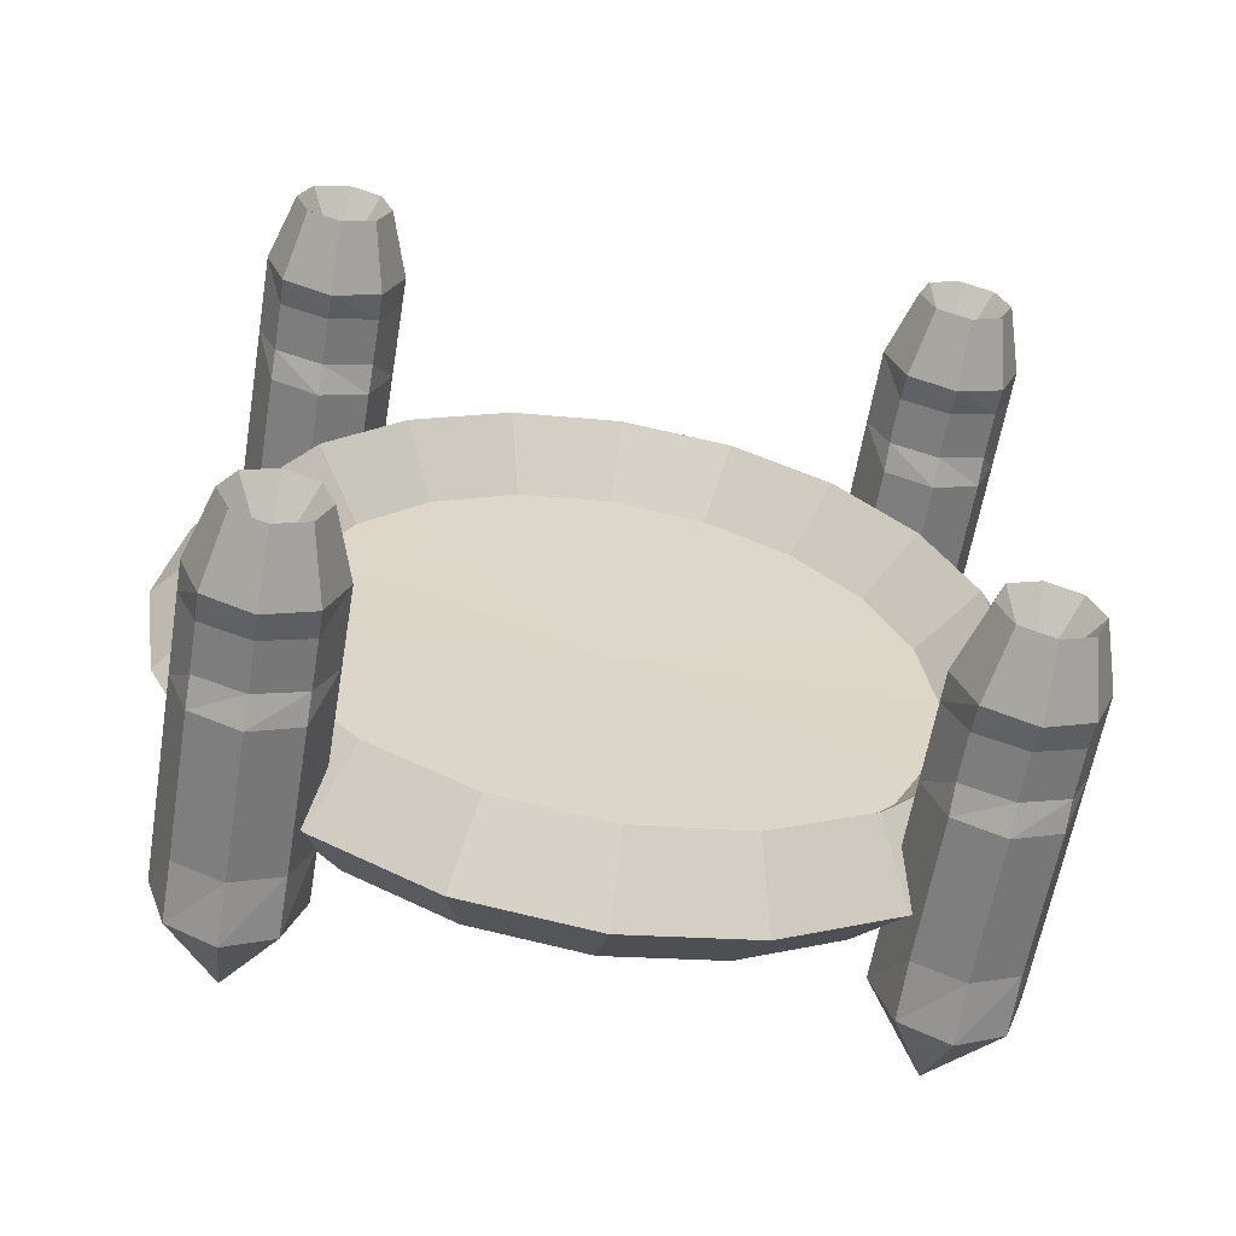
<metadata>
{"format":"obj","ext":"obj","renderer":"f3d","projection":"perspective","resolution":1024,"background":"white","views":[{"elev":-60.1,"azim":80.5,"up":"+Y"}]}
</metadata>
<code>
v 0.01 0 1.85
v 0.01 -0.223 1.837
v 0.01 -0.4427 1.796
v 0.01 -0.656 1.73
v 0.01 -0.8597 1.638
v 0.01 -1.051 1.523
v 0.01 -1.227 1.385
v 0.01 -1.385 1.227
v 0.01 -1.523 1.051
v 0.01 -1.638 0.8597
v 0.01 -1.73 0.656
v 0.01 -1.796 0.4427
v 0.01 -1.837 0.223
v 0.01 -1.85 0
v 0.01 -1.837 -0.223
v 0.01 -1.796 -0.4427
v 0.01 -1.73 -0.656
v 0.01 -1.638 -0.8597
v 0.01 -1.523 -1.051
v 0.01 -1.385 -1.227
v 0.01 -1.227 -1.385
v 0.01 -1.051 -1.523
v 0.01 -0.8597 -1.638
v 0.01 -0.656 -1.73
v 0.01 -0.4427 -1.796
v 0.01 -0.223 -1.837
v 0.01 0 -1.85
v 0.01 0.223 -1.837
v 0.01 0.4427 -1.796
v 0.01 0.656 -1.73
v 0.01 0.8597 -1.638
v 0.01 1.051 -1.523
v 0.01 1.227 -1.385
v 0.01 1.385 -1.227
v 0.01 1.523 -1.051
v 0.01 1.638 -0.8597
v 0.01 1.73 -0.656
v 0.01 1.796 -0.4427
v 0.01 1.837 -0.223
v 0.01 1.85 0
v 0.01 1.837 0.223
v 0.01 1.796 0.4427
v 0.01 1.73 0.656
v 0.01 1.638 0.8597
v 0.01 1.523 1.051
v 0.01 1.385 1.227
v 0.01 1.227 1.385
v 0.01 1.051 1.523
v 0.01 0.8597 1.638
v 0.01 0.656 1.73
v 0.01 0.4427 1.796
v 0.01 0.223 1.837
v 0 0 0
v 0 0 0
v 0 0 0
v 0 0 0
v 0 0 0
v 0 0 0
v 0 0 0
v 0 0 0
v 0 0 0
v 0 0 0
v 0 0 0
v 0 0 0
v 0 0 0
v 0 0 0
v 0 0 0
v 0 0 0
v 0 0 0
v 0 0 0
v 0 0 0
v 0 0 0
v 0 0 0
v 0 0 0
v 0 0 0
v 0 0 0
v 0 0 0
v 0 0 0
v 0 0 0
v 0 0 0
v 0 0 0
v 0 0 0
v 0 0 0
v 0 0 0
v 0 0 0
v 0 0 0
v 0 0 0
v 0 0 0
v 0 0 0
v 0 0 0
v 0 0 0
v 0 0 0
v 0 0 0
v 0 0 0
v 0 0 0
v 0 0 0
v 0 0 0
v 0 0 0
v 0 0 0
v 0 0 0
v 0 0 0
v 0 0 0
v 0 0 0
v 0 0 0
v -1 1.58 -1.58
v -1 1.58 -1.58
v -1 1.58 -1.58
v -1 1.58 -1.58
v -1 1.58 -1.58
v -1 1.58 -1.58
v -1 1.58 -1.58
v -1 1.58 -1.58
v -0.5 1.58 -1.23
v -0.5 1.297 -1.333
v -0.5 1.18 -1.58
v -0.5 1.297 -1.827
v -0.5 1.58 -1.93
v -0.5 1.863 -1.827
v -0.5 1.98 -1.58
v -0.5 1.863 -1.333
v -0.2 1.58 -1.23
v -0.2 1.333 -1.333
v -0.2 1.23 -1.58
v -0.2 1.333 -1.827
v -0.2 1.58 -1.93
v -0.2 1.827 -1.827
v -0.2 1.93 -1.58
v -0.2 1.827 -1.333
v 0.55 1.58 -1.23
v 0.55 1.333 -1.333
v 0.55 1.23 -1.58
v 0.55 1.333 -1.827
v 0.55 1.58 -1.93
v 0.55 1.827 -1.827
v 0.55 1.93 -1.58
v 0.55 1.827 -1.333
v 0.7 1.58 -1.23
v 0.7 1.368 -1.333
v 0.7 1.28 -1.58
v 0.7 1.368 -1.827
v 0.7 1.58 -1.93
v 0.7 1.792 -1.827
v 0.7 1.88 -1.58
v 0.7 1.792 -1.333
v 0.95 1.58 -1.23
v 0.95 1.368 -1.333
v 0.95 1.28 -1.58
v 0.95 1.368 -1.827
v 0.95 1.58 -1.93
v 0.95 1.792 -1.827
v 0.95 1.88 -1.58
v 0.95 1.792 -1.333
v 1.1 1.58 -1.23
v 1.1 1.333 -1.333
v 1.1 1.23 -1.58
v 1.1 1.333 -1.827
v 1.1 1.58 -1.93
v 1.1 1.827 -1.827
v 1.1 1.93 -1.58
v 1.1 1.827 -1.333
v 1.45 1.58 -1.34
v 1.45 1.41 -1.41
v 1.45 1.34 -1.58
v 1.45 1.41 -1.75
v 1.45 1.58 -1.82
v 1.45 1.75 -1.75
v 1.45 1.82 -1.58
v 1.45 1.75 -1.41
v 1.1 1.58 -1.58
v 1.1 1.58 -1.58
v 1.1 1.58 -1.58
v 1.1 1.58 -1.58
v 1.1 1.58 -1.58
v 1.1 1.58 -1.58
v 1.1 1.58 -1.58
v 1.1 1.58 -1.58
v -1 -1.58 -1.58
v -1 -1.58 -1.58
v -1 -1.58 -1.58
v -1 -1.58 -1.58
v -1 -1.58 -1.58
v -1 -1.58 -1.58
v -1 -1.58 -1.58
v -1 -1.58 -1.58
v -0.5 -1.58 -1.93
v -0.5 -1.297 -1.827
v -0.5 -1.18 -1.58
v -0.5 -1.297 -1.333
v -0.5 -1.58 -1.23
v -0.5 -1.863 -1.333
v -0.5 -1.98 -1.58
v -0.5 -1.863 -1.827
v -0.2 -1.58 -1.93
v -0.2 -1.333 -1.827
v -0.2 -1.23 -1.58
v -0.2 -1.333 -1.333
v -0.2 -1.58 -1.23
v -0.2 -1.827 -1.333
v -0.2 -1.93 -1.58
v -0.2 -1.827 -1.827
v 0.55 -1.58 -1.93
v 0.55 -1.333 -1.827
v 0.55 -1.23 -1.58
v 0.55 -1.333 -1.333
v 0.55 -1.58 -1.23
v 0.55 -1.827 -1.333
v 0.55 -1.93 -1.58
v 0.55 -1.827 -1.827
v 0.7 -1.58 -1.93
v 0.7 -1.368 -1.827
v 0.7 -1.28 -1.58
v 0.7 -1.368 -1.333
v 0.7 -1.58 -1.23
v 0.7 -1.792 -1.333
v 0.7 -1.88 -1.58
v 0.7 -1.792 -1.827
v 0.95 -1.58 -1.93
v 0.95 -1.368 -1.827
v 0.95 -1.28 -1.58
v 0.95 -1.368 -1.333
v 0.95 -1.58 -1.23
v 0.95 -1.792 -1.333
v 0.95 -1.88 -1.58
v 0.95 -1.792 -1.827
v 1.1 -1.58 -1.93
v 1.1 -1.333 -1.827
v 1.1 -1.23 -1.58
v 1.1 -1.333 -1.333
v 1.1 -1.58 -1.23
v 1.1 -1.827 -1.333
v 1.1 -1.93 -1.58
v 1.1 -1.827 -1.827
v 1.45 -1.58 -1.82
v 1.45 -1.41 -1.75
v 1.45 -1.34 -1.58
v 1.45 -1.41 -1.41
v 1.45 -1.58 -1.34
v 1.45 -1.75 -1.41
v 1.45 -1.82 -1.58
v 1.45 -1.75 -1.75
v 1.1 -1.58 -1.58
v 1.1 -1.58 -1.58
v 1.1 -1.58 -1.58
v 1.1 -1.58 -1.58
v 1.1 -1.58 -1.58
v 1.1 -1.58 -1.58
v 1.1 -1.58 -1.58
v 1.1 -1.58 -1.58
v -1 1.58 1.58
v -1 1.58 1.58
v -1 1.58 1.58
v -1 1.58 1.58
v -1 1.58 1.58
v -1 1.58 1.58
v -1 1.58 1.58
v -1 1.58 1.58
v -0.5 1.58 1.93
v -0.5 1.297 1.827
v -0.5 1.18 1.58
v -0.5 1.297 1.333
v -0.5 1.58 1.23
v -0.5 1.863 1.333
v -0.5 1.98 1.58
v -0.5 1.863 1.827
v -0.2 1.58 1.93
v -0.2 1.333 1.827
v -0.2 1.23 1.58
v -0.2 1.333 1.333
v -0.2 1.58 1.23
v -0.2 1.827 1.333
v -0.2 1.93 1.58
v -0.2 1.827 1.827
v 0.55 1.58 1.93
v 0.55 1.333 1.827
v 0.55 1.23 1.58
v 0.55 1.333 1.333
v 0.55 1.58 1.23
v 0.55 1.827 1.333
v 0.55 1.93 1.58
v 0.55 1.827 1.827
v 0.7 1.58 1.93
v 0.7 1.368 1.827
v 0.7 1.28 1.58
v 0.7 1.368 1.333
v 0.7 1.58 1.23
v 0.7 1.792 1.333
v 0.7 1.88 1.58
v 0.7 1.792 1.827
v 0.95 1.58 1.93
v 0.95 1.368 1.827
v 0.95 1.28 1.58
v 0.95 1.368 1.333
v 0.95 1.58 1.23
v 0.95 1.792 1.333
v 0.95 1.88 1.58
v 0.95 1.792 1.827
v 1.1 1.58 1.93
v 1.1 1.333 1.827
v 1.1 1.23 1.58
v 1.1 1.333 1.333
v 1.1 1.58 1.23
v 1.1 1.827 1.333
v 1.1 1.93 1.58
v 1.1 1.827 1.827
v 1.45 1.58 1.82
v 1.45 1.41 1.75
v 1.45 1.34 1.58
v 1.45 1.41 1.41
v 1.45 1.58 1.34
v 1.45 1.75 1.41
v 1.45 1.82 1.58
v 1.45 1.75 1.75
v 1.1 1.58 1.58
v 1.1 1.58 1.58
v 1.1 1.58 1.58
v 1.1 1.58 1.58
v 1.1 1.58 1.58
v 1.1 1.58 1.58
v 1.1 1.58 1.58
v 1.1 1.58 1.58
v -1 -1.58 1.58
v -1 -1.58 1.58
v -1 -1.58 1.58
v -1 -1.58 1.58
v -1 -1.58 1.58
v -1 -1.58 1.58
v -1 -1.58 1.58
v -1 -1.58 1.58
v -0.5 -1.58 1.23
v -0.5 -1.297 1.333
v -0.5 -1.18 1.58
v -0.5 -1.297 1.827
v -0.5 -1.58 1.93
v -0.5 -1.863 1.827
v -0.5 -1.98 1.58
v -0.5 -1.863 1.333
v -0.2 -1.58 1.23
v -0.2 -1.333 1.333
v -0.2 -1.23 1.58
v -0.2 -1.333 1.827
v -0.2 -1.58 1.93
v -0.2 -1.827 1.827
v -0.2 -1.93 1.58
v -0.2 -1.827 1.333
v 0.55 -1.58 1.23
v 0.55 -1.333 1.333
v 0.55 -1.23 1.58
v 0.55 -1.333 1.827
v 0.55 -1.58 1.93
v 0.55 -1.827 1.827
v 0.55 -1.93 1.58
v 0.55 -1.827 1.333
v 0.7 -1.58 1.23
v 0.7 -1.368 1.333
v 0.7 -1.28 1.58
v 0.7 -1.368 1.827
v 0.7 -1.58 1.93
v 0.7 -1.792 1.827
v 0.7 -1.88 1.58
v 0.7 -1.792 1.333
v 0.95 -1.58 1.23
v 0.95 -1.368 1.333
v 0.95 -1.28 1.58
v 0.95 -1.368 1.827
v 0.95 -1.58 1.93
v 0.95 -1.792 1.827
v 0.95 -1.88 1.58
v 0.95 -1.792 1.333
v 1.1 -1.58 1.23
v 1.1 -1.333 1.333
v 1.1 -1.23 1.58
v 1.1 -1.333 1.827
v 1.1 -1.58 1.93
v 1.1 -1.827 1.827
v 1.1 -1.93 1.58
v 1.1 -1.827 1.333
v 1.45 -1.58 1.34
v 1.45 -1.41 1.41
v 1.45 -1.34 1.58
v 1.45 -1.41 1.75
v 1.45 -1.58 1.82
v 1.45 -1.75 1.75
v 1.45 -1.82 1.58
v 1.45 -1.75 1.41
v 1.1 -1.58 1.58
v 1.1 -1.58 1.58
v 1.1 -1.58 1.58
v 1.1 -1.58 1.58
v 1.1 -1.58 1.58
v 1.1 -1.58 1.58
v 1.1 -1.58 1.58
v 1.1 -1.58 1.58
v 0 2.2 0
v 0.34 1.9 0
v 0 1.6 0
v -0.34 1.9 0
v 0 2.092 -0.6798
v 0.34 1.807 -0.5871
v 0 1.522 -0.4944
v -0.34 1.807 -0.5871
v 0 1.78 -1.293
v 0.34 1.537 -1.117
v 0 1.294 -0.9405
v -0.34 1.537 -1.117
v 0 1.293 -1.78
v 0.34 1.117 -1.537
v 0 0.9405 -1.294
v -0.34 1.117 -1.537
v 0 0.6798 -2.092
v 0.34 0.5871 -1.807
v 0 0.4944 -1.522
v -0.34 0.5871 -1.807
v 0 0 -2.2
v 0.34 0 -1.9
v 0 0 -1.6
v -0.34 0 -1.9
v 0 -0.6798 -2.092
v 0.34 -0.5871 -1.807
v 0 -0.4944 -1.522
v -0.34 -0.5871 -1.807
v 0 -1.293 -1.78
v 0.34 -1.117 -1.537
v 0 -0.9405 -1.294
v -0.34 -1.117 -1.537
v 0 -1.78 -1.293
v 0.34 -1.537 -1.117
v 0 -1.294 -0.9405
v -0.34 -1.537 -1.117
v 0 -2.092 -0.6798
v 0.34 -1.807 -0.5871
v 0 -1.522 -0.4944
v -0.34 -1.807 -0.5871
v 0 -2.2 0
v 0.34 -1.9 0
v 0 -1.6 0
v -0.34 -1.9 0
v 0 -2.092 0.6798
v 0.34 -1.807 0.5871
v 0 -1.522 0.4944
v -0.34 -1.807 0.5871
v 0 -1.78 1.293
v 0.34 -1.537 1.117
v 0 -1.294 0.9405
v -0.34 -1.537 1.117
v 0 -1.293 1.78
v 0.34 -1.117 1.537
v 0 -0.9405 1.294
v -0.34 -1.117 1.537
v 0 -0.6798 2.092
v 0.34 -0.5871 1.807
v 0 -0.4944 1.522
v -0.34 -0.5871 1.807
v 0 0 2.2
v 0.34 0 1.9
v 0 0 1.6
v -0.34 0 1.9
v 0 0.6798 2.092
v 0.34 0.5871 1.807
v 0 0.4944 1.522
v -0.34 0.5871 1.807
v 0 1.293 1.78
v 0.34 1.117 1.537
v 0 0.9405 1.294
v -0.34 1.117 1.537
v 0 1.78 1.293
v 0.34 1.537 1.117
v 0 1.294 0.9405
v -0.34 1.537 1.117
v 0 2.092 0.6798
v 0.34 1.807 0.5871
v 0 1.522 0.4944
v -0.34 1.807 0.5871
v 0 2.2 0
v 0.34 1.9 0
v 0 1.6 0
v -0.34 1.9 0
f 53 1 2
f 54 53 2
f 54 2 3
f 55 54 3
f 55 3 4
f 56 55 4
f 56 4 5
f 57 56 5
f 57 5 6
f 58 57 6
f 58 6 7
f 59 58 7
f 59 7 8
f 60 59 8
f 60 8 9
f 61 60 9
f 61 9 10
f 62 61 10
f 62 10 11
f 63 62 11
f 63 11 12
f 64 63 12
f 64 12 13
f 65 64 13
f 65 13 14
f 66 65 14
f 66 14 15
f 67 66 15
f 67 15 16
f 68 67 16
f 68 16 17
f 69 68 17
f 69 17 18
f 70 69 18
f 70 18 19
f 71 70 19
f 71 19 20
f 72 71 20
f 72 20 21
f 73 72 21
f 73 21 22
f 74 73 22
f 74 22 23
f 75 74 23
f 75 23 24
f 76 75 24
f 76 24 25
f 77 76 25
f 77 25 26
f 78 77 26
f 78 26 27
f 79 78 27
f 79 27 80
f 27 28 80
f 80 28 81
f 28 29 81
f 81 29 82
f 29 30 82
f 82 30 83
f 30 31 83
f 83 31 84
f 31 32 84
f 84 32 85
f 32 33 85
f 85 33 86
f 33 34 86
f 86 34 87
f 34 35 87
f 87 35 88
f 35 36 88
f 88 36 89
f 36 37 89
f 89 37 90
f 37 38 90
f 90 38 91
f 38 39 91
f 91 39 92
f 39 40 92
f 92 40 93
f 40 41 93
f 93 41 94
f 41 42 94
f 94 42 95
f 42 43 95
f 95 43 96
f 43 44 96
f 96 44 97
f 44 45 97
f 97 45 98
f 45 46 98
f 98 46 99
f 46 47 99
f 99 47 100
f 47 48 100
f 100 48 101
f 48 49 101
f 101 49 102
f 49 50 102
f 102 50 103
f 50 51 103
f 103 51 104
f 51 52 104
f 104 52 53
f 52 1 53
f 113 105 106
f 114 113 106
f 114 106 107
f 115 114 107
f 115 107 108
f 116 115 108
f 116 108 109
f 117 116 109
f 117 109 118
f 109 110 118
f 118 110 119
f 110 111 119
f 119 111 120
f 111 112 120
f 120 112 113
f 112 105 113
f 121 113 114
f 122 121 114
f 122 114 115
f 123 122 115
f 123 115 116
f 124 123 116
f 124 116 117
f 125 124 117
f 125 117 126
f 117 118 126
f 126 118 127
f 118 119 127
f 127 119 128
f 119 120 128
f 128 120 121
f 120 113 121
f 129 121 122
f 130 129 122
f 130 122 123
f 131 130 123
f 131 123 124
f 132 131 124
f 132 124 125
f 133 132 125
f 133 125 134
f 125 126 134
f 134 126 135
f 126 127 135
f 135 127 136
f 127 128 136
f 136 128 129
f 128 121 129
f 137 129 130
f 138 137 130
f 138 130 131
f 139 138 131
f 139 131 132
f 140 139 132
f 140 132 133
f 141 140 133
f 141 133 142
f 133 134 142
f 142 134 143
f 134 135 143
f 143 135 144
f 135 136 144
f 144 136 137
f 136 129 137
f 145 137 138
f 146 145 138
f 146 138 139
f 147 146 139
f 147 139 140
f 148 147 140
f 148 140 141
f 149 148 141
f 149 141 150
f 141 142 150
f 150 142 151
f 142 143 151
f 151 143 152
f 143 144 152
f 152 144 145
f 144 137 145
f 153 145 146
f 154 153 146
f 154 146 147
f 155 154 147
f 155 147 148
f 156 155 148
f 156 148 149
f 157 156 149
f 157 149 158
f 149 150 158
f 158 150 159
f 150 151 159
f 159 151 160
f 151 152 160
f 160 152 153
f 152 145 153
f 161 153 154
f 162 161 154
f 162 154 155
f 163 162 155
f 163 155 156
f 164 163 156
f 164 156 157
f 165 164 157
f 165 157 166
f 157 158 166
f 166 158 167
f 158 159 167
f 167 159 168
f 159 160 168
f 168 160 161
f 160 153 161
f 169 161 162
f 170 169 162
f 170 162 163
f 171 170 163
f 171 163 164
f 172 171 164
f 172 164 165
f 173 172 165
f 173 165 174
f 165 166 174
f 174 166 175
f 166 167 175
f 175 167 176
f 167 168 176
f 176 168 169
f 168 161 169
f 185 177 178
f 186 185 178
f 186 178 179
f 187 186 179
f 187 179 180
f 188 187 180
f 188 180 181
f 189 188 181
f 189 181 190
f 181 182 190
f 190 182 191
f 182 183 191
f 191 183 192
f 183 184 192
f 192 184 185
f 184 177 185
f 193 185 186
f 194 193 186
f 194 186 187
f 195 194 187
f 195 187 188
f 196 195 188
f 196 188 189
f 197 196 189
f 197 189 198
f 189 190 198
f 198 190 199
f 190 191 199
f 199 191 200
f 191 192 200
f 200 192 193
f 192 185 193
f 201 193 194
f 202 201 194
f 202 194 195
f 203 202 195
f 203 195 196
f 204 203 196
f 204 196 197
f 205 204 197
f 205 197 206
f 197 198 206
f 206 198 207
f 198 199 207
f 207 199 208
f 199 200 208
f 208 200 201
f 200 193 201
f 209 201 202
f 210 209 202
f 210 202 203
f 211 210 203
f 211 203 204
f 212 211 204
f 212 204 205
f 213 212 205
f 213 205 214
f 205 206 214
f 214 206 215
f 206 207 215
f 215 207 216
f 207 208 216
f 216 208 209
f 208 201 209
f 217 209 210
f 218 217 210
f 218 210 211
f 219 218 211
f 219 211 212
f 220 219 212
f 220 212 213
f 221 220 213
f 221 213 222
f 213 214 222
f 222 214 223
f 214 215 223
f 223 215 224
f 215 216 224
f 224 216 217
f 216 209 217
f 225 217 218
f 226 225 218
f 226 218 219
f 227 226 219
f 227 219 220
f 228 227 220
f 228 220 221
f 229 228 221
f 229 221 230
f 221 222 230
f 230 222 231
f 222 223 231
f 231 223 232
f 223 224 232
f 232 224 225
f 224 217 225
f 233 225 226
f 234 233 226
f 234 226 227
f 235 234 227
f 235 227 228
f 236 235 228
f 236 228 229
f 237 236 229
f 237 229 238
f 229 230 238
f 238 230 239
f 230 231 239
f 239 231 240
f 231 232 240
f 240 232 233
f 232 225 233
f 241 233 234
f 242 241 234
f 242 234 235
f 243 242 235
f 243 235 236
f 244 243 236
f 244 236 237
f 245 244 237
f 245 237 246
f 237 238 246
f 246 238 247
f 238 239 247
f 247 239 248
f 239 240 248
f 248 240 241
f 240 233 241
f 257 249 250
f 258 257 250
f 258 250 251
f 259 258 251
f 259 251 252
f 260 259 252
f 260 252 253
f 261 260 253
f 261 253 262
f 253 254 262
f 262 254 263
f 254 255 263
f 263 255 264
f 255 256 264
f 264 256 257
f 256 249 257
f 265 257 258
f 266 265 258
f 266 258 259
f 267 266 259
f 267 259 260
f 268 267 260
f 268 260 261
f 269 268 261
f 269 261 270
f 261 262 270
f 270 262 271
f 262 263 271
f 271 263 272
f 263 264 272
f 272 264 265
f 264 257 265
f 273 265 266
f 274 273 266
f 274 266 267
f 275 274 267
f 275 267 268
f 276 275 268
f 276 268 269
f 277 276 269
f 277 269 278
f 269 270 278
f 278 270 279
f 270 271 279
f 279 271 280
f 271 272 280
f 280 272 273
f 272 265 273
f 281 273 274
f 282 281 274
f 282 274 275
f 283 282 275
f 283 275 276
f 284 283 276
f 284 276 277
f 285 284 277
f 285 277 286
f 277 278 286
f 286 278 287
f 278 279 287
f 287 279 288
f 279 280 288
f 288 280 281
f 280 273 281
f 289 281 282
f 290 289 282
f 290 282 283
f 291 290 283
f 291 283 284
f 292 291 284
f 292 284 285
f 293 292 285
f 293 285 294
f 285 286 294
f 294 286 295
f 286 287 295
f 295 287 296
f 287 288 296
f 296 288 289
f 288 281 289
f 297 289 290
f 298 297 290
f 298 290 291
f 299 298 291
f 299 291 292
f 300 299 292
f 300 292 293
f 301 300 293
f 301 293 302
f 293 294 302
f 302 294 303
f 294 295 303
f 303 295 304
f 295 296 304
f 304 296 297
f 296 289 297
f 305 297 298
f 306 305 298
f 306 298 299
f 307 306 299
f 307 299 300
f 308 307 300
f 308 300 301
f 309 308 301
f 309 301 310
f 301 302 310
f 310 302 311
f 302 303 311
f 311 303 312
f 303 304 312
f 312 304 305
f 304 297 305
f 313 305 306
f 314 313 306
f 314 306 307
f 315 314 307
f 315 307 308
f 316 315 308
f 316 308 309
f 317 316 309
f 317 309 318
f 309 310 318
f 318 310 319
f 310 311 319
f 319 311 320
f 311 312 320
f 320 312 313
f 312 305 313
f 329 321 322
f 330 329 322
f 330 322 323
f 331 330 323
f 331 323 324
f 332 331 324
f 332 324 325
f 333 332 325
f 333 325 334
f 325 326 334
f 334 326 335
f 326 327 335
f 335 327 336
f 327 328 336
f 336 328 329
f 328 321 329
f 337 329 330
f 338 337 330
f 338 330 331
f 339 338 331
f 339 331 332
f 340 339 332
f 340 332 333
f 341 340 333
f 341 333 342
f 333 334 342
f 342 334 343
f 334 335 343
f 343 335 344
f 335 336 344
f 344 336 337
f 336 329 337
f 345 337 338
f 346 345 338
f 346 338 339
f 347 346 339
f 347 339 340
f 348 347 340
f 348 340 341
f 349 348 341
f 349 341 350
f 341 342 350
f 350 342 351
f 342 343 351
f 351 343 352
f 343 344 352
f 352 344 345
f 344 337 345
f 353 345 346
f 354 353 346
f 354 346 347
f 355 354 347
f 355 347 348
f 356 355 348
f 356 348 349
f 357 356 349
f 357 349 358
f 349 350 358
f 358 350 359
f 350 351 359
f 359 351 360
f 351 352 360
f 360 352 353
f 352 345 353
f 361 353 354
f 362 361 354
f 362 354 355
f 363 362 355
f 363 355 356
f 364 363 356
f 364 356 357
f 365 364 357
f 365 357 366
f 357 358 366
f 366 358 367
f 358 359 367
f 367 359 368
f 359 360 368
f 368 360 361
f 360 353 361
f 369 361 362
f 370 369 362
f 370 362 363
f 371 370 363
f 371 363 364
f 372 371 364
f 372 364 365
f 373 372 365
f 373 365 374
f 365 366 374
f 374 366 375
f 366 367 375
f 375 367 376
f 367 368 376
f 376 368 369
f 368 361 369
f 377 369 370
f 378 377 370
f 378 370 371
f 379 378 371
f 379 371 372
f 380 379 372
f 380 372 373
f 381 380 373
f 381 373 382
f 373 374 382
f 382 374 383
f 374 375 383
f 383 375 384
f 375 376 384
f 384 376 377
f 376 369 377
f 385 377 378
f 386 385 378
f 386 378 379
f 387 386 379
f 387 379 380
f 388 387 380
f 388 380 381
f 389 388 381
f 389 381 390
f 381 382 390
f 390 382 391
f 382 383 391
f 391 383 392
f 383 384 392
f 392 384 385
f 384 377 385
f 397 393 394
f 398 397 394
f 398 394 395
f 399 398 395
f 399 395 396
f 400 399 396
f 400 396 393
f 397 400 393
f 401 397 398
f 402 401 398
f 402 398 399
f 403 402 399
f 403 399 400
f 404 403 400
f 404 400 397
f 401 404 397
f 405 401 402
f 406 405 402
f 406 402 403
f 407 406 403
f 407 403 404
f 408 407 404
f 408 404 401
f 405 408 401
f 409 405 406
f 410 409 406
f 410 406 407
f 411 410 407
f 411 407 408
f 412 411 408
f 412 408 405
f 409 412 405
f 413 409 410
f 414 413 410
f 414 410 411
f 415 414 411
f 415 411 412
f 416 415 412
f 416 412 409
f 413 416 409
f 417 413 414
f 418 417 414
f 418 414 415
f 419 418 415
f 419 415 416
f 420 419 416
f 420 416 413
f 417 420 413
f 421 417 418
f 422 421 418
f 422 418 419
f 423 422 419
f 423 419 420
f 424 423 420
f 424 420 417
f 421 424 417
f 425 421 422
f 426 425 422
f 426 422 423
f 427 426 423
f 427 423 424
f 428 427 424
f 428 424 421
f 425 428 421
f 429 425 426
f 430 429 426
f 430 426 427
f 431 430 427
f 431 427 428
f 432 431 428
f 432 428 425
f 429 432 425
f 433 429 430
f 434 433 430
f 434 430 431
f 435 434 431
f 435 431 432
f 436 435 432
f 436 432 429
f 433 436 429
f 437 433 434
f 438 437 434
f 438 434 435
f 439 438 435
f 439 435 436
f 440 439 436
f 440 436 433
f 437 440 433
f 441 437 438
f 442 441 438
f 442 438 439
f 443 442 439
f 443 439 440
f 444 443 440
f 444 440 437
f 441 444 437
f 445 441 442
f 446 445 442
f 446 442 443
f 447 446 443
f 447 443 444
f 448 447 444
f 448 444 441
f 445 448 441
f 449 445 446
f 450 449 446
f 450 446 447
f 451 450 447
f 451 447 448
f 452 451 448
f 452 448 445
f 449 452 445
f 453 449 450
f 454 453 450
f 454 450 451
f 455 454 451
f 455 451 452
f 456 455 452
f 456 452 449
f 453 456 449
f 457 453 454
f 458 457 454
f 458 454 455
f 459 458 455
f 459 455 456
f 460 459 456
f 460 456 453
f 457 460 453
f 461 457 458
f 462 461 458
f 462 458 459
f 463 462 459
f 463 459 460
f 464 463 460
f 464 460 457
f 461 464 457
f 465 461 462
f 466 465 462
f 466 462 463
f 467 466 463
f 467 463 464
f 468 467 464
f 468 464 461
f 465 468 461
f 469 465 466
f 470 469 466
f 470 466 467
f 471 470 467
f 471 467 468
f 472 471 468
f 472 468 465
f 469 472 465
f 473 469 470
f 474 473 470
f 474 470 471
f 475 474 471
f 475 471 472
f 476 475 472
f 476 472 469
f 473 476 469

</code>
